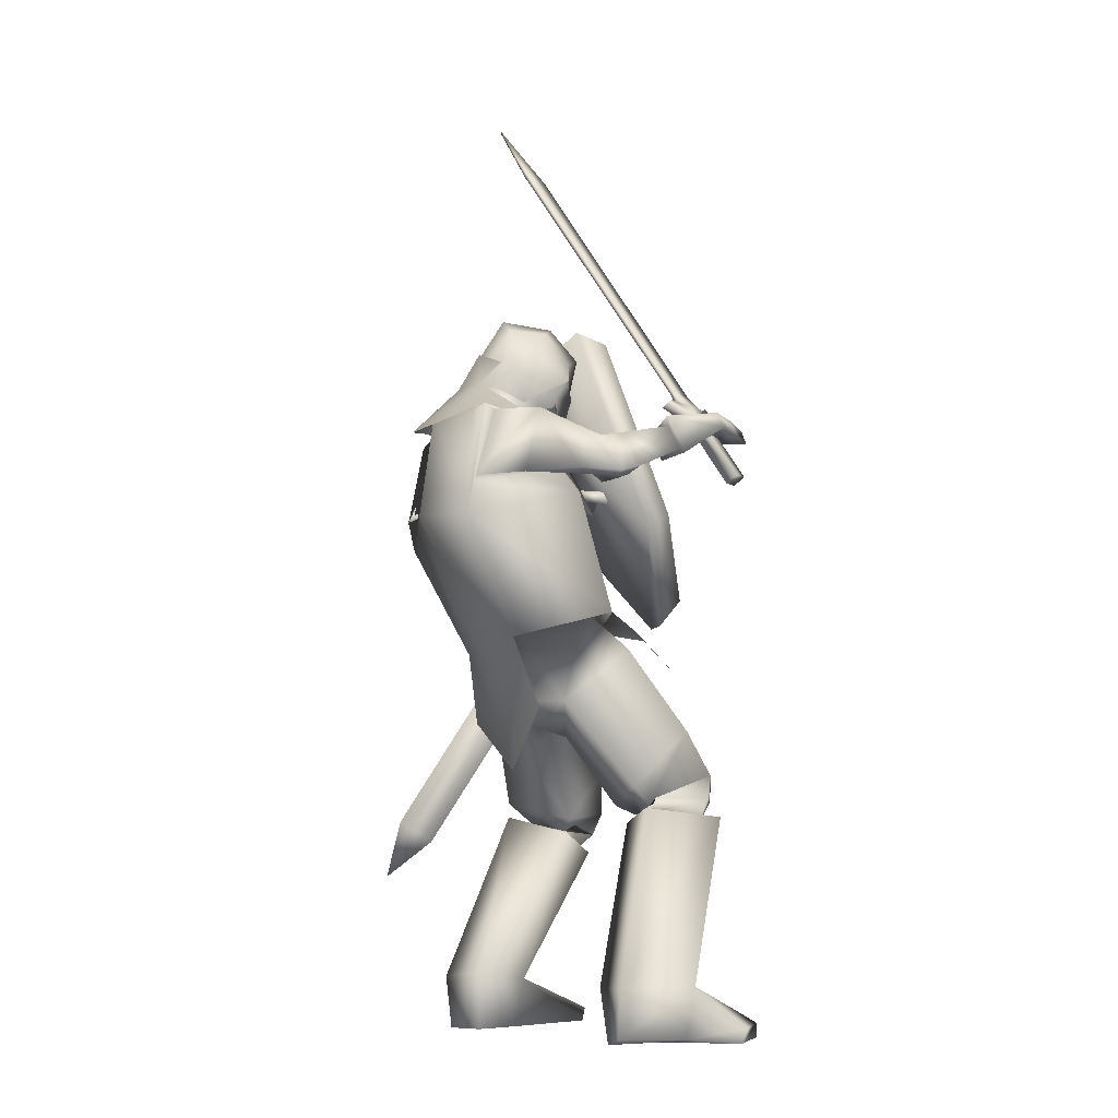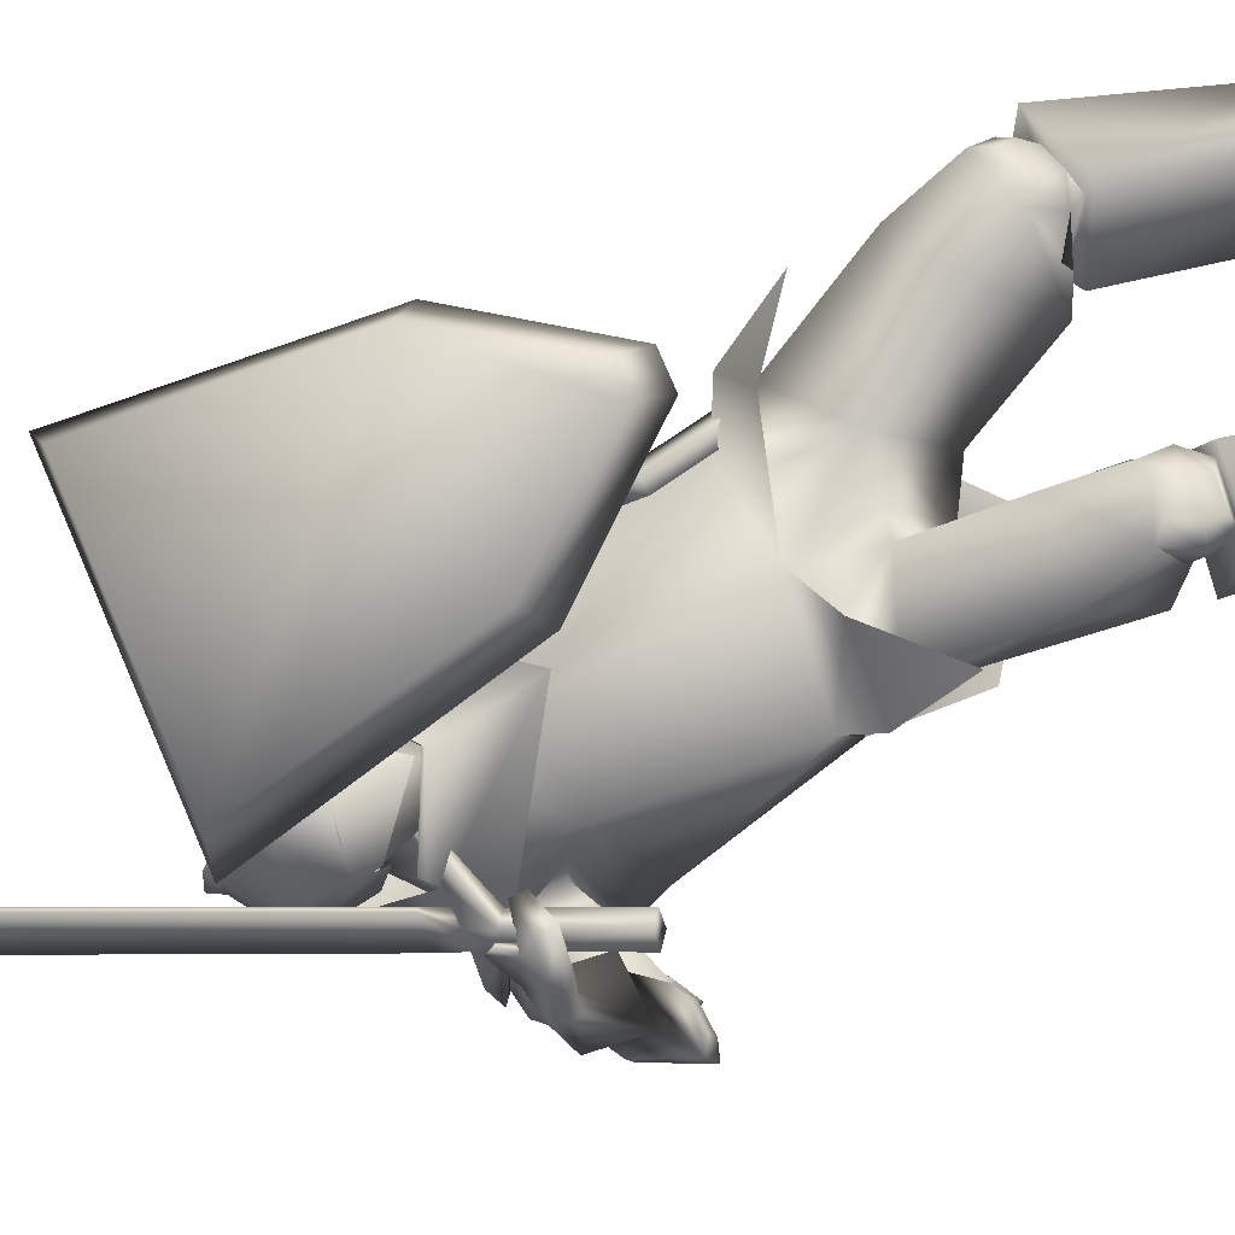
<metadata>
{"format":"obj","ext":"obj","renderer":"f3d","projection":"perspective","resolution":1024,"background":"white","views":[{"elev":-7.3,"azim":-111.5,"up":"+Y"},{"elev":76.9,"azim":-118.0,"up":"+Z"}]}
</metadata>
<code>
o Knight_Cube.008
v 0.4041 0.04668 0.1952
v 0.378 0.08412 0.2528
v 0.08621 0.1087 0.2419
v 0.05849 0.07581 0.1824
v 0.5125 0.4283 0.02728
v 0.4711 0.4224 0.1039
v 0.0621 0.4569 0.08871
v 0.028 0.4692 0.009304
v 0.1872 -0.117 0.2673
v 0.1941 -0.06159 0.3169
v 0.2379 -0.06528 0.3185
v 0.2391 -0.1214 0.2692
v -0.2218 0.2822 0.1027
v -0.1036 0.2756 0.2723
v -0.2107 0.2725 0.09456
v -0.09253 0.2659 0.2642
v -0.1883 0.2827 0.113
v -0.1017 0.2779 0.2374
v -0.1994 0.2924 0.1211
v -0.1128 0.2876 0.2455
v -0.1704 0.2897 0.174
v -0.1524 0.2887 0.1999
v -0.1529 0.2745 0.1613
v -0.1349 0.2735 0.1871
v -0.1699 0.2461 0.172
v -0.1519 0.2451 0.1979
v -0.1873 0.2613 0.1847
v -0.1693 0.2603 0.2106
v -0.2421 0.1241 0.2175
v -0.2241 0.1231 0.2434
v -0.2603 0.1399 0.2308
v -0.2422 0.1389 0.2567
v -0.1125 0.3138 0.1896
v -0.146 0.3157 0.1415
v -0.1173 0.318 0.1931
v -0.1508 0.3199 0.145
v 0.1974 0.83 -0.002708
v 0.1607 0.8321 -0.0554
v 0.192 0.8347 0.001225
v 0.1553 0.8367 -0.05147
v 0.2564 0.9592 -0.07732
v 0.2543 0.961 -0.07583
v -0.01021 0.3054 -0.1212
v 0.1197 0.3054 -0.1212
v 0.05475 0.3396 -0.2238
v -0.02001 0.3262 -0.1807
v 0.1295 0.3262 -0.1807
v 0.01867 0.3394 -0.2082
v 0.09083 0.3394 -0.2082
v 0.05475 0.3363 0.002301
v 0.05475 0.398 -0.1971
v -0.02948 0.388 -0.1535
v 0.139 0.388 -0.1535
v 0.01867 0.4011 -0.1799
v 0.09083 0.4011 -0.1799
v 0.05475 0.4836 -0.143
v -0.02211 0.4306 -0.1167
v 0.1316 0.4306 -0.1167
v 0.04032 0.4642 -0.1322
v 0.06918 0.4642 -0.1322
v 0.05475 0.4752 -0.03899
v -0.01327 0.4219 -0.06368
v 0.1228 0.4219 -0.06368
v 0.04156 0.463 -0.05503
v 0.06794 0.463 -0.05503
v 0.05475 0.4134 0.01993
v -0.02639 0.3522 -0.03114
v 0.1359 0.3522 -0.03114
v 0.0407 0.4015 -0.003972
v 0.06879 0.4015 -0.003972
v 0.05549 0.2408 -0.01901
v 0.054 0.3321 0.007888
v -0.01967 0.3168 -0.05671
v 0.1292 0.3168 -0.05671
v -0.02212 0.3537 -0.03494
v 0.1316 0.3537 -0.03494
v -0.01261 0.3507 -0.1277
v 0.1221 0.3507 -0.1277
v -0.01391 0.3891 -0.1122
v 0.1234 0.3891 -0.1122
v 0.1351 0.3332 -0.2219
v -0.02564 0.3332 -0.2219
v 0.05475 0.3346 -0.2377
v 0.1635 0.2731 -0.1311
v -0.05397 0.2731 -0.1311
v 0.05475 0.2264 -0.01906
v 0.218 0.2706 -0.252
v -0.1085 0.2706 -0.2521
v 0.2589 0.2518 -0.1572
v -0.1494 0.2518 -0.1572
v 0.05475 0.2393 -0.3356
v 0.1594 0.2895 -0.06829
v -0.04436 0.2922 -0.06878
v 0.05657 0.2316 0.007628
v 0.05475 0.08964 0.05758
v 0.1488 0.3771 -0.1809
v -0.03928 0.3771 -0.1809
v 0.05475 0.4107 -0.1947
v 0.1992 0.1288 -0.1685
v -0.09998 0.155 -0.1697
v 0.2362 0.0989 -0.2782
v -0.1442 0.1253 -0.2739
v 0.2746 0.2196 -0.2189
v -0.1505 0.2571 -0.2348
v 0.2121 0.2103 -0.1667
v -0.0889 0.2428 -0.1826
v 0.2397 0.1584 0.1117
v -0.1833 0.2819 0.199
v 0.2397 0.1519 0.1088
v -0.1797 0.2746 0.1953
v 0.2281 0.1556 0.1144
v -0.1824 0.2735 0.2118
v 0.228 0.1497 0.1114
v -0.1788 0.2669 0.2084
v 0.2488 0.1559 0.1201
v -0.1952 0.2309 0.1924
v 0.26 0.1505 0.175
v -0.2442 0.2193 0.241
v 0.2735 0.1747 0.1636
v -0.2411 0.2478 0.2305
v 0.2499 0.1713 0.1232
v -0.199 0.2531 0.1978
v 0.2903 0.07906 0.02503
v -0.236 0.1727 0.08695
v 0.3401 0.07013 0.05052
v -0.2922 0.1751 0.09349
v 0.3448 0.117 0.02884
v -0.2792 0.2218 0.07527
v 0.2986 0.1164 0.01626
v -0.2327 0.2109 0.0789
v 0.2296 -0.2308 0.000647
v -0.1219 -0.1985 0.0578
v 0.1045 -0.1598 0.01255
v -0.04316 -0.1429 0.01
v 0.3712 0.01153 -0.1204
v -0.292 0.1145 -0.08652
v 0.3696 -0.01133 -0.1019
v -0.2838 0.1026 -0.06591
v 0.39 -0.002399 -0.05129
v -0.318 0.1158 -0.02456
v 0.3573 0.003605 -0.0676
v -0.2812 0.1143 -0.02842
v 0.4008 -0.01272 -0.07086
v -0.3233 0.1082 -0.04735
v 0.3616 -0.004074 -0.08533
v -0.2806 0.1078 -0.0471
v 0.2403 0.0855 -0.1361
v -0.1476 0.1421 -0.1217
v 0.3076 0.06769 -0.2195
v -0.2239 0.1252 -0.1972
v 0.3293 0.1843 -0.1536
v -0.2073 0.2552 -0.1621
v 0.2801 0.1623 -0.1071
v -0.1623 0.2317 -0.1122
v 0.2575 0.1431 0.1146
v -0.2176 0.2412 0.1698
v 0.3013 0.1329 0.1416
v -0.2746 0.229 0.1983
v 0.3099 0.1584 0.1247
v -0.267 0.2583 0.1865
v 0.2634 0.1618 0.1164
v -0.2206 0.2642 0.1728
v 0.2369 0.1546 0.07988
v -0.1498 0.2186 0.2209
v 0.1966 0.1418 0.1487
v -0.202 0.2128 0.2822
v 0.2334 0.1745 0.08141
v -0.1498 0.2388 0.2226
v 0.2035 0.169 0.1456
v -0.2009 0.2391 0.272
v 0.328 -0.9492 0.01521
v -0.2949 -0.9492 0.2122
v 0.2437 -0.9492 0.1073
v -0.1979 -0.9492 0.2908
v 0.2389 -0.9224 0.1115
v -0.1926 -0.9224 0.2942
v 0.3301 -0.9211 0.02706
v -0.2952 -0.9211 0.2242
v 0.2195 -0.848 -0.2019
v -0.2338 -0.8476 -0.009182
v 0.1282 -0.8382 -0.1591
v -0.1316 -0.8503 -0.008381
v 0.2761 -0.8608 -0.05763
v -0.2311 -0.8467 0.1462
v 0.1788 -0.8537 -0.04809
v -0.1356 -0.8518 0.1189
v 0.262 -0.5273 -0.05141
v -0.1882 -0.5094 0.06434
v 0.1493 -0.5571 0.03342
v -0.04852 -0.5381 0.08524
v 0.3406 -0.5836 0.07476
v -0.1902 -0.527 0.2223
v 0.2269 -0.6008 0.1156
v -0.07247 -0.5525 0.2032
v 0.2034 -0.9495 -0.1954
v -0.2315 -0.9413 -0.01423
v 0.134 -0.948 -0.1613
v -0.1567 -0.9568 -0.00289
v 0.1716 -0.9489 -0.06652
v -0.1601 -0.9554 0.1019
v 0.2644 -0.9495 -0.07433
v -0.2499 -0.9437 0.1175
v 0.2979 -0.5245 0.1335
v -0.1217 -0.4644 0.2347
v 0.2537 -0.5322 0.1438
v -0.07891 -0.4764 0.2229
v 0.2872 -0.578 0.09416
v -0.1344 -0.5256 0.2101
v 0.2535 -0.5838 0.102
v -0.1018 -0.5348 0.2011
v 0.245 -0.5649 0.1234
v -0.08294 -0.5134 0.2098
v 0.3011 -0.5551 0.1099
v -0.1376 -0.4983 0.2244
v 0.2509 -0.5171 0.005504
v -0.1487 -0.4898 0.1033
v 0.172 -0.5379 0.05182
v -0.05775 -0.5124 0.1071
v 0.3183 -0.544 0.08354
v -0.1658 -0.4902 0.2085
v 0.2084 -0.5635 0.1171
v -0.05506 -0.5188 0.1858
v 0.2423 -0.5423 -0.01128
v -0.1507 -0.5188 0.09136
v 0.1789 -0.5605 0.02798
v -0.07665 -0.5381 0.09648
v 0.2223 -0.592 0.08675
v -0.08345 -0.5504 0.1748
v 0.3002 -0.5782 0.06631
v -0.1601 -0.5294 0.1936
v 0.247 -0.4991 -0.05596
v -0.1735 -0.468 0.04695
v 0.1295 -0.5309 0.03266
v -0.02842 -0.5047 0.06955
v 0.2969 -0.4042 0.07052
v -0.1506 -0.3596 0.1703
v 0.2006 -0.4332 0.1364
v -0.03517 -0.3911 0.1828
v 0.2415 -0.5403 -0.006776
v -0.1455 -0.5055 0.0912
v 0.172 -0.5554 0.0387
v -0.06304 -0.5226 0.09773
v 0.2253 -0.5208 0.1441
v -0.05427 -0.4696 0.2061
v 0.3116 -0.5044 0.1205
v -0.1397 -0.4455 0.2259
v 0.01014 -0.2978 -0.1493
v 0.1514 -0.3201 -0.1217
v -0.1181 -0.3033 -0.07651
v 0.02123 -0.35 -0.07516
v 0.07791 -0.3868 -0.03809
v -0.01526 -0.3692 -0.03225
v 0.04473 -0.2701 0.05747
v 0.1209 -0.2867 0.07624
v 0.00673 -0.2574 0.07662
v 0.1206 -0.1715 -0.1719
v -0.08925 -0.156 -0.1712
v 0.02392 -0.1526 -0.1795
v 0.1631 -0.145 -0.04088
v -0.1107 -0.1217 -0.03352
v 0.03717 -0.1634 0.04252
v 0.2732 0.07352 0.02011
v -0.2198 0.1634 0.08766
v 0.3506 0.05949 0.05931
v -0.3071 0.1671 0.09739
v 0.286 0.131 0.006379
v -0.2147 0.2224 0.07502
v 0.3611 0.1315 0.02621
v -0.2902 0.2396 0.06847
v 0.3428 0.00955 -0.09593
v -0.2569 0.1169 -0.04968
v 0.4255 -0.008795 -0.0658
v -0.3468 0.1175 -0.05057
v 0.4101 0.06825 -0.09812
v -0.3041 0.1892 -0.07298
v 0.3554 0.06875 -0.1086
v -0.2516 0.1775 -0.06116
v 0.3355 0.02089 -0.06797
v -0.2575 0.1263 -0.02009
v 0.4069 0.008796 -0.02885
v -0.3389 0.1304 -0.008266
v 0.3478 0.07771 -0.0801
v -0.2526 0.1844 -0.03111
v 0.3958 0.08086 -0.06346
v -0.3016 0.1982 -0.03134
v 0.3278 0.02457 -0.07552
v -0.2432 0.1247 -0.0468
v 0.3803 0.02801 -0.1481
v -0.2985 0.1259 -0.1173
v 0.3535 0.07648 -0.04778
v -0.2514 0.1868 -0.03252
v 0.3774 0.1016 -0.0994
v -0.2716 0.2049 -0.08848
v 0.3025 -0.304 0.06199
v -0.1566 -0.2603 0.1547
v 0.1979 -0.2119 0.09994
v -0.0443 -0.1743 0.1257
v 0.2615 -0.201 -0.01055
v -0.1542 -0.1671 0.06064
v 0.01403 -0.2075 -0.1938
v 0.04032 -0.1547 0.06123
v 0.1372 -0.198 -0.1844
v -0.1101 -0.18 -0.1796
v 0.1829 -0.1543 0.01328
v -0.1265 -0.1268 0.02156
v 0.1524 -0.3372 -0.1612
v -0.1342 -0.3173 -0.1351
v 0.00941 -0.4351 -0.1357
v 0.1618 0.2686 -0.1509
v -0.05226 0.2686 -0.1509
v 0.1717 0.09399 -0.02466
v -0.08177 0.117 -0.02871
v 0.1569 0.2718 -0.2429
v -0.04744 0.2718 -0.2429
v 0.2226 0.02168 -0.2766
v -0.1368 0.05427 -0.2824
v 0.05475 0.2599 -0.07472
v 0.047 0.1338 0.007363
v 0.05475 0.2745 -0.2909
v 0.04641 0.06911 -0.3226
v 0.2288 0.2412 -0.1526
v -0.1248 0.2479 -0.1561
v 0.1847 0.1225 -0.1354
v -0.08727 0.1482 -0.1356
v 0.266 0.2479 -0.2451
v -0.1477 0.2682 -0.2537
v 0.2434 0.08421 -0.2838
v -0.1544 0.1125 -0.2779
v 0.05475 0.3096 -0.219
v 0.1043 0.3238 -0.1573
v 0.005183 0.3238 -0.1573
v 0.05475 0.397 -0.185
v 0.1241 0.3481 -0.1311
v -0.01463 0.3481 -0.1311
v 0.1262 0.4253 -0.1125
v -0.01671 0.4253 -0.1125
v 0.05475 0.4599 -0.1023
v 0.1034 0.2805 -0.109
v 0.006112 0.2805 -0.109
v 0.05475 0.2744 -0.08927
v 0.1047 0.3622 -0.02319
v 0.004773 0.3622 -0.02319
v 0.05475 0.3693 -0.004408
v 0.1125 0.2594 -0.07438
v -0.002956 0.2701 -0.0695
v 0.05475 0.2143 -0.0418
v 0.2988 -0.537 -0.2785
v 0.3225 -0.5361 -0.2702
v 0.3025 -0.5768 -0.2086
v 0.2788 -0.5777 -0.2169
v 0.1776 -0.0328 0.01546
v 0.2012 -0.03192 0.02372
v 0.1812 -0.07262 0.08528
v 0.1576 -0.07349 0.07702
v 0.3269 -0.6495 -0.2974
f 5 8 7
f 5 7 6
f 1 5 6
f 1 6 2
f 2 6 7
f 2 7 3
f 3 7 8
f 3 8 4
f 5 1 4
f 5 4 8
f 3 4 9
f 3 9 10
f 4 1 12
f 4 12 9
f 1 2 11
f 1 11 12
f 2 3 10
f 2 10 11
f 12 11 10
f 12 10 9
f 15 13 19
f 15 19 17
f 20 14 16
f 20 16 18
f 13 15 25
f 13 25 27
f 26 16 14
f 26 14 28
f 19 13 27
f 19 27 21
f 28 14 20
f 28 20 22
f 23 25 15
f 23 15 17
f 16 26 24
f 16 24 18
f 21 23 17
f 21 17 19
f 18 24 22
f 18 22 20
f 31 27 25
f 31 25 29
f 26 28 32
f 26 32 30
f 25 26 30
f 25 30 29
f 29 30 32
f 29 32 31
f 27 31 32
f 27 32 28
f 21 27 28
f 21 28 22
f 23 24 26
f 23 26 25
f 24 23 34
f 24 34 33
f 21 22 35
f 21 35 36
f 22 24 33
f 22 33 35
f 23 21 36
f 23 36 34
f 33 34 38
f 33 38 37
f 36 35 39
f 36 39 40
f 35 33 37
f 35 37 39
f 34 36 40
f 34 40 38
f 37 38 41
f 39 42 40
f 42 41 38
f 42 38 40
f 42 39 37
f 42 37 41
f 43 67 52
f 43 52 46
f 53 68 44
f 53 44 47
f 48 54 51
f 48 51 45
f 51 55 49
f 51 49 45
f 46 52 54
f 46 54 48
f 55 53 47
f 55 47 49
f 57 52 67
f 57 67 62
f 68 53 58
f 68 58 63
f 50 66 69
f 50 69 67
f 70 66 50
f 70 50 68
f 54 59 56
f 54 56 51
f 56 60 55
f 56 55 51
f 52 57 59
f 52 59 54
f 60 58 53
f 60 53 55
f 59 64 61
f 59 61 56
f 61 65 60
f 61 60 56
f 57 62 64
f 57 64 59
f 65 63 58
f 65 58 60
f 64 69 66
f 64 66 61
f 66 70 65
f 66 65 61
f 62 67 69
f 62 69 64
f 70 68 63
f 70 63 65
f 73 71 72
f 73 72 75
f 72 71 74
f 72 74 76
f 75 79 77
f 75 77 73
f 78 80 76
f 78 76 74
f 81 84 89
f 81 89 87
f 90 85 82
f 90 82 88
f 81 87 91
f 81 91 83
f 91 88 82
f 91 82 83
f 86 84 92
f 86 92 94
f 93 85 86
f 93 86 94
f 84 86 95
f 84 95 89
f 95 86 85
f 95 85 90
f 81 83 98
f 81 98 96
f 98 83 82
f 98 82 97
f 327 101 99
f 327 99 323
f 100 102 328
f 100 328 324
f 323 99 105
f 323 105 321
f 106 100 324
f 106 324 322
f 325 321 105
f 325 105 103
f 106 322 326
f 106 326 104
f 327 325 103
f 327 103 101
f 104 326 328
f 104 328 102
f 149 147 99
f 149 99 101
f 100 148 150
f 100 150 102
f 147 153 105
f 147 105 99
f 106 154 148
f 106 148 100
f 151 149 101
f 151 101 103
f 102 150 152
f 102 152 104
f 153 151 103
f 153 103 105
f 104 152 154
f 104 154 106
f 320 315 302
f 320 302 300
f 303 316 320
f 303 320 300
f 315 311 304
f 315 304 302
f 305 312 316
f 305 316 303
f 318 301 304
f 318 304 311
f 305 301 318
f 305 318 312
f 302 256 258
f 302 258 300
f 258 257 303
f 258 303 300
f 304 259 256
f 304 256 302
f 257 260 305
f 257 305 303
f 304 133 259
f 260 134 305
f 304 301 261
f 304 261 133
f 261 301 305
f 261 305 134
f 308 300 302
f 308 302 306
f 303 300 308
f 303 308 307
f 304 301 296
f 304 296 298
f 297 301 305
f 297 305 299
f 109 113 111
f 109 111 107
f 112 114 110
f 112 110 108
f 161 155 109
f 161 109 107
f 110 156 162
f 110 162 108
f 121 161 107
f 121 107 111
f 108 162 122
f 108 122 112
f 155 115 113
f 155 113 109
f 114 116 156
f 114 156 110
f 115 121 111
f 115 111 113
f 112 122 116
f 112 116 114
f 117 165 163
f 117 163 115
f 164 166 118
f 164 118 116
f 157 117 115
f 157 115 155
f 116 118 158
f 116 158 156
f 115 163 167
f 115 167 121
f 168 164 116
f 168 116 122
f 119 169 165
f 119 165 117
f 166 170 120
f 166 120 118
f 159 119 117
f 159 117 157
f 118 120 160
f 118 160 158
f 121 167 169
f 121 169 119
f 170 168 122
f 170 122 120
f 161 121 119
f 161 119 159
f 120 122 162
f 120 162 160
f 266 262 155
f 266 155 161
f 156 263 267
f 156 267 162
f 125 264 262
f 125 262 123
f 263 265 126
f 263 126 124
f 280 125 123
f 280 123 278
f 124 126 281
f 124 281 279
f 123 262 266
f 123 266 129
f 267 263 124
f 267 124 130
f 278 123 129
f 278 129 282
f 130 124 279
f 130 279 283
f 127 268 264
f 127 264 125
f 265 269 128
f 265 128 126
f 284 127 125
f 284 125 280
f 126 128 285
f 126 285 281
f 129 266 268
f 129 268 127
f 269 267 130
f 269 130 128
f 282 129 127
f 282 127 284
f 128 130 283
f 128 283 285
f 248 131 235
f 248 235 231
f 236 132 249
f 236 249 232
f 259 131 248
f 259 248 256
f 249 132 260
f 249 260 257
f 259 133 254
f 259 254 131
f 255 134 260
f 255 260 132
f 254 237 235
f 254 235 131
f 236 238 255
f 236 255 132
f 261 253 254
f 261 254 133
f 255 253 261
f 255 261 134
f 143 139 141
f 143 141 145
f 142 140 144
f 142 144 146
f 135 143 145
f 135 145 137
f 146 144 136
f 146 136 138
f 286 288 135
f 286 135 137
f 136 289 287
f 136 287 138
f 280 278 141
f 280 141 139
f 142 279 281
f 142 281 140
f 288 272 143
f 288 143 135
f 144 273 289
f 144 289 136
f 272 280 139
f 272 139 143
f 140 281 273
f 140 273 144
f 278 270 145
f 278 145 141
f 146 271 279
f 146 279 142
f 270 286 137
f 270 137 145
f 138 287 271
f 138 271 146
f 284 280 272
f 284 272 274
f 273 281 285
f 273 285 275
f 292 274 272
f 292 272 288
f 273 275 293
f 273 293 289
f 149 288 286
f 149 286 147
f 287 289 150
f 287 150 148
f 147 286 290
f 147 290 153
f 291 287 148
f 291 148 154
f 151 292 288
f 151 288 149
f 289 293 152
f 289 152 150
f 153 290 292
f 153 292 151
f 293 291 154
f 293 154 152
f 264 157 155
f 264 155 262
f 156 158 265
f 156 265 263
f 268 159 157
f 268 157 264
f 158 160 269
f 158 269 265
f 266 161 159
f 266 159 268
f 160 162 267
f 160 267 269
f 169 167 163
f 169 163 165
f 164 168 170
f 164 170 166
f 175 173 171
f 175 171 177
f 172 174 176
f 172 176 178
f 199 201 171
f 199 171 173
f 172 202 200
f 172 200 174
f 185 199 173
f 185 173 175
f 174 200 186
f 174 186 176
f 201 183 177
f 201 177 171
f 178 184 202
f 178 202 172
f 183 185 175
f 183 175 177
f 176 186 184
f 176 184 178
f 183 201 195
f 183 195 179
f 196 202 184
f 196 184 180
f 191 183 179
f 191 179 187
f 180 184 192
f 180 192 188
f 179 195 197
f 179 197 181
f 198 196 180
f 198 180 182
f 187 179 181
f 187 181 189
f 182 180 188
f 182 188 190
f 181 197 199
f 181 199 185
f 200 198 182
f 200 182 186
f 189 181 185
f 189 185 193
f 186 182 190
f 186 190 194
f 193 185 183
f 193 183 191
f 184 186 194
f 184 194 192
f 201 199 197
f 201 197 195
f 198 200 202
f 198 202 196
f 229 191 187
f 229 187 223
f 188 192 230
f 188 230 224
f 223 187 189
f 223 189 225
f 190 188 224
f 190 224 226
f 225 189 193
f 225 193 227
f 194 190 226
f 194 226 228
f 227 193 191
f 227 191 229
f 192 194 228
f 192 228 230
f 211 209 207
f 211 207 213
f 208 210 212
f 208 212 214
f 205 211 213
f 205 213 203
f 214 212 206
f 214 206 204
f 245 243 205
f 245 205 203
f 206 244 246
f 206 246 204
f 227 229 207
f 227 207 209
f 208 230 228
f 208 228 210
f 221 227 209
f 221 209 211
f 210 228 222
f 210 222 212
f 243 221 211
f 243 211 205
f 212 222 244
f 212 244 206
f 229 219 213
f 229 213 207
f 214 220 230
f 214 230 208
f 219 245 203
f 219 203 213
f 204 246 220
f 204 220 214
f 219 229 223
f 219 223 215
f 224 230 220
f 224 220 216
f 245 219 215
f 245 215 239
f 216 220 246
f 216 246 240
f 215 223 225
f 215 225 217
f 226 224 216
f 226 216 218
f 239 215 217
f 239 217 241
f 218 216 240
f 218 240 242
f 217 225 227
f 217 227 221
f 228 226 218
f 228 218 222
f 241 217 221
f 241 221 243
f 222 218 242
f 222 242 244
f 235 245 239
f 235 239 231
f 240 246 236
f 240 236 232
f 231 239 241
f 231 241 233
f 242 240 232
f 242 232 234
f 248 231 233
f 248 233 251
f 234 232 249
f 234 249 252
f 233 241 243
f 233 243 237
f 244 242 234
f 244 234 238
f 251 233 237
f 251 237 254
f 238 234 252
f 238 252 255
f 237 243 245
f 237 245 235
f 246 244 238
f 246 238 236
f 248 251 250
f 248 250 247
f 250 252 249
f 250 249 247
f 256 248 247
f 256 247 258
f 247 249 257
f 247 257 258
f 254 253 250
f 254 250 251
f 250 253 255
f 250 255 252
f 270 278 282
f 270 282 276
f 283 279 271
f 283 271 277
f 286 270 276
f 286 276 290
f 277 271 287
f 277 287 291
f 276 282 284
f 276 284 274
f 285 283 277
f 285 277 275
f 290 276 274
f 290 274 292
f 275 277 291
f 275 291 293
f 298 296 294
f 295 297 299
f 311 309 317
f 311 317 318
f 317 310 312
f 317 312 318
f 315 320 319
f 315 319 313
f 319 320 316
f 319 316 314
f 309 311 323
f 309 323 321
f 324 312 310
f 324 310 322
f 325 327 315
f 325 315 313
f 316 328 326
f 316 326 314
f 327 323 311
f 327 311 315
f 312 324 328
f 312 328 316
f 313 309 321
f 313 321 325
f 322 310 314
f 322 314 326
f 344 338 330
f 344 330 333
f 331 339 345
f 331 345 334
f 329 332 333
f 329 333 330
f 334 332 329
f 334 329 331
f 344 333 335
f 344 335 341
f 336 334 345
f 336 345 342
f 335 333 332
f 335 332 337
f 332 334 336
f 332 336 337
f 341 335 337
f 341 337 343
f 337 336 342
f 337 342 343
f 346 340 338
f 346 338 344
f 339 340 346
f 339 346 345
f 344 341 343
f 344 343 346
f 343 342 345
f 343 345 346
f 309 313 330
f 309 330 338
f 331 314 310
f 331 310 339
f 313 319 329
f 313 329 330
f 329 319 314
f 329 314 331
f 309 338 340
f 309 340 317
f 340 339 310
f 340 310 317
f 347 355 350
f 355 347 348
f 355 348 349
f 355 349 350
f 351 354 353
f 351 353 352
f 347 351 352
f 347 352 348
f 348 352 353
f 348 353 349
f 349 353 354
f 349 354 350
f 351 347 350
f 351 350 354

</code>
